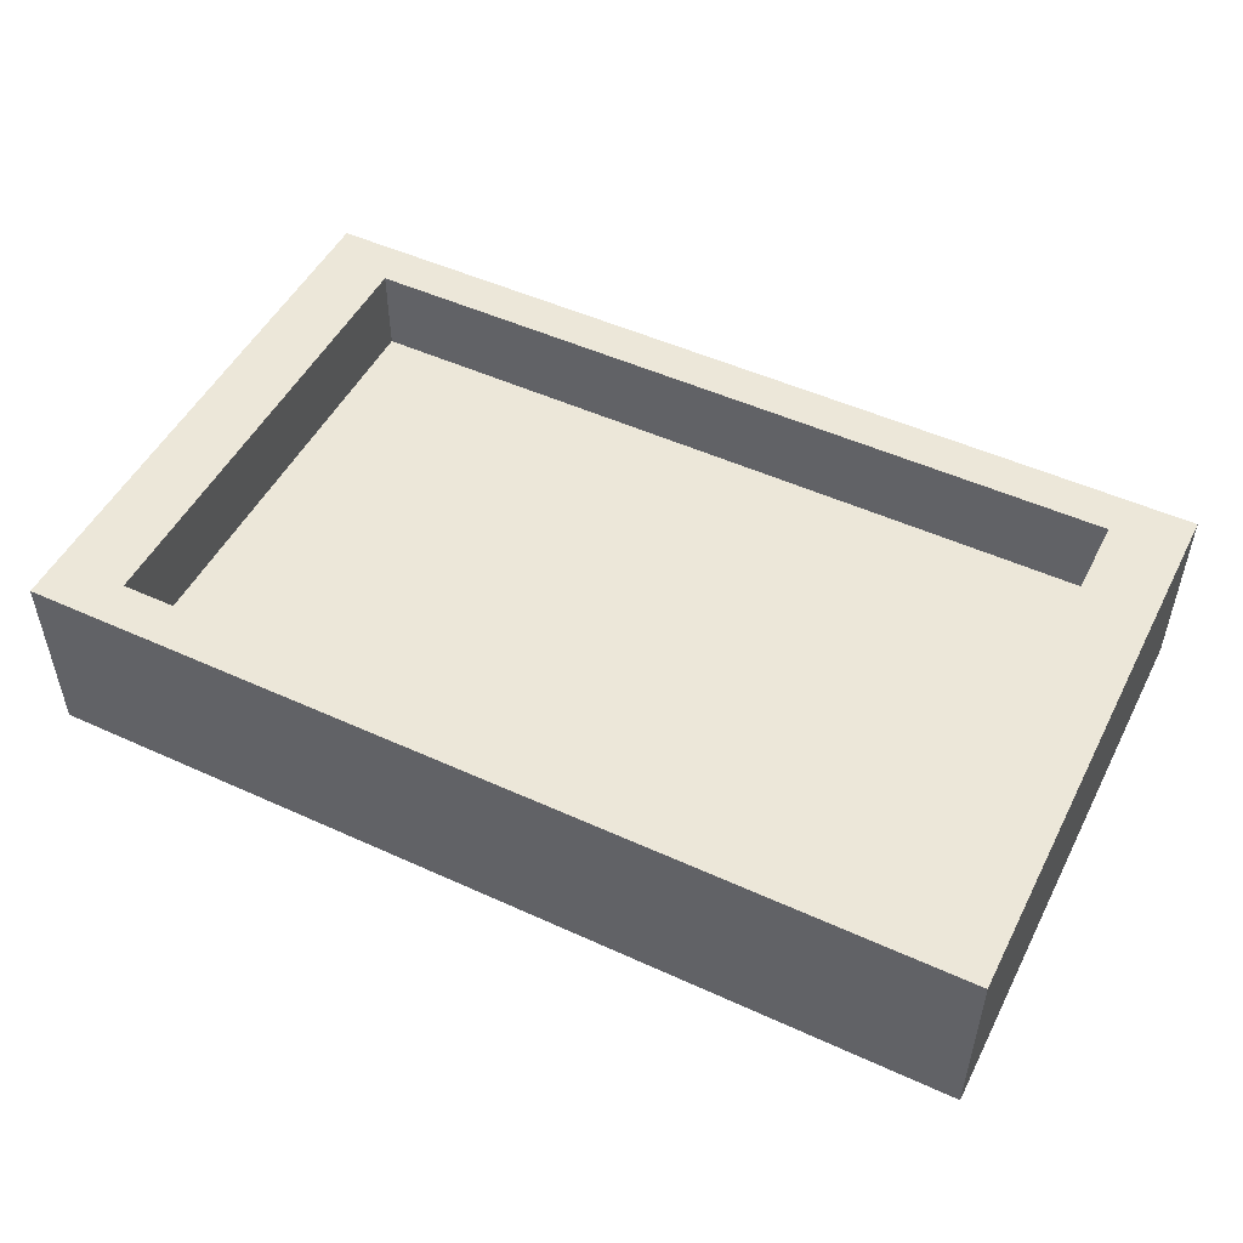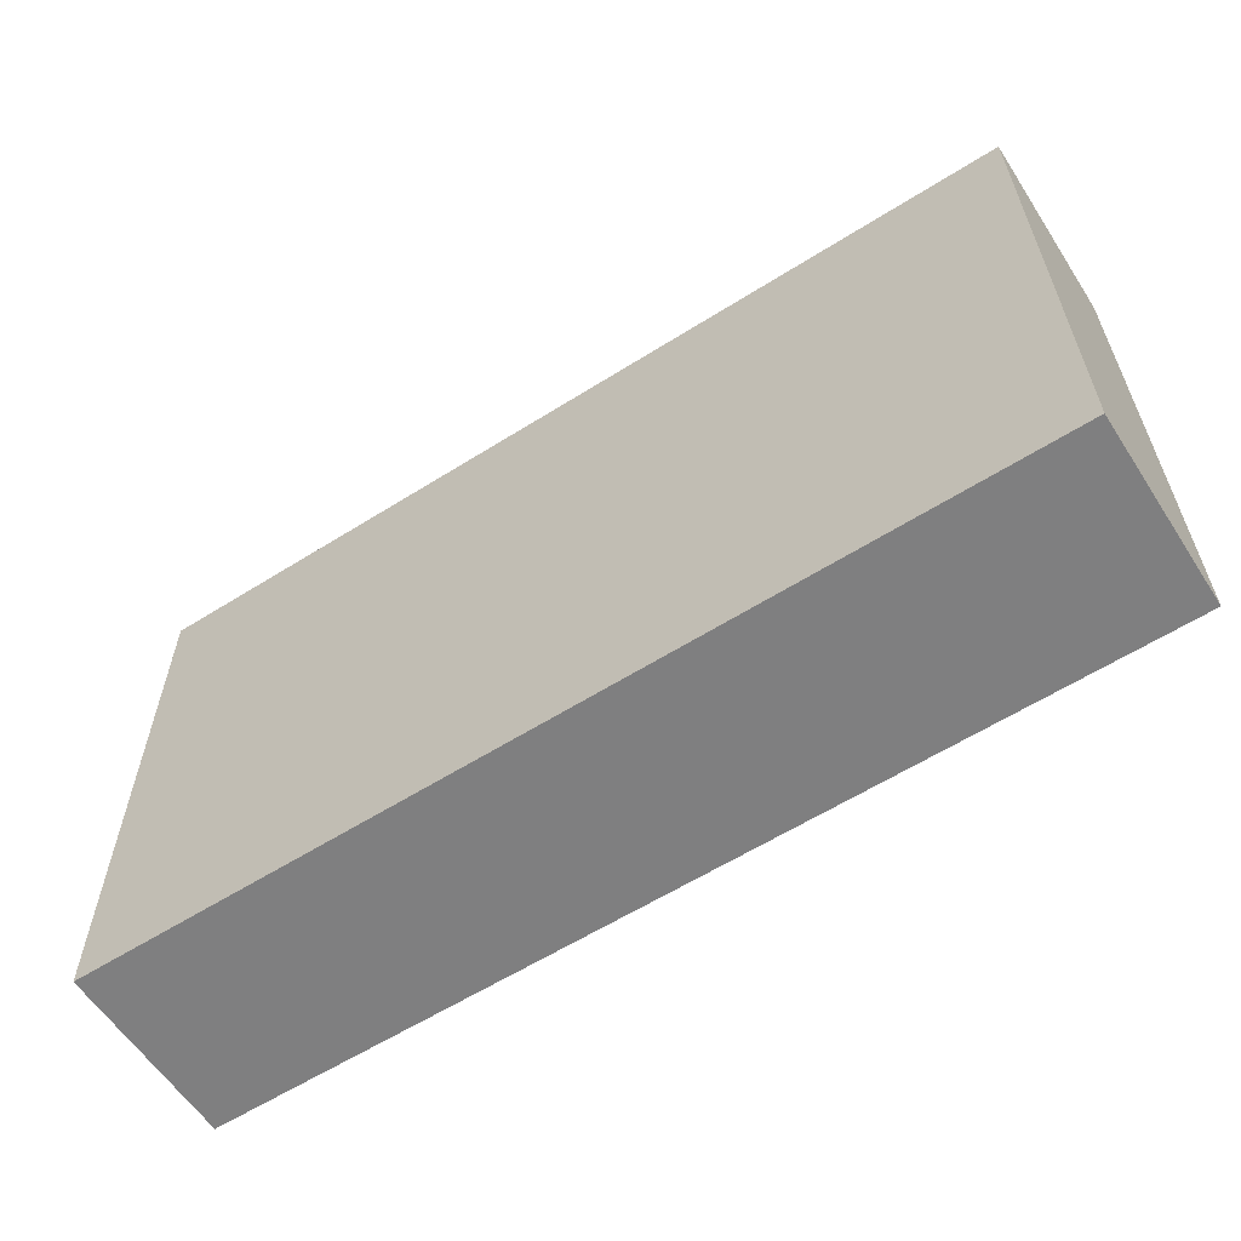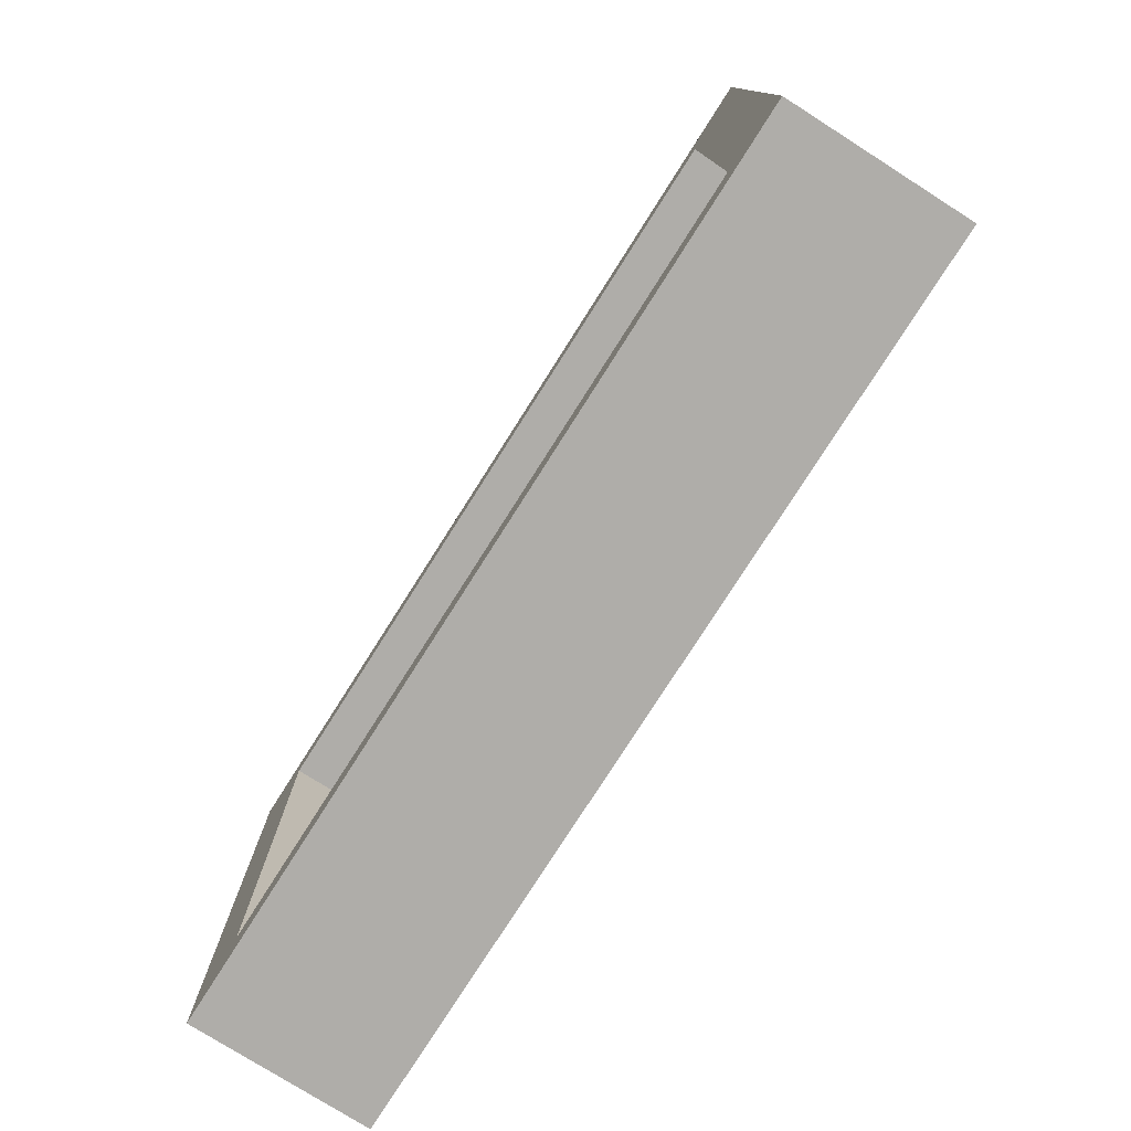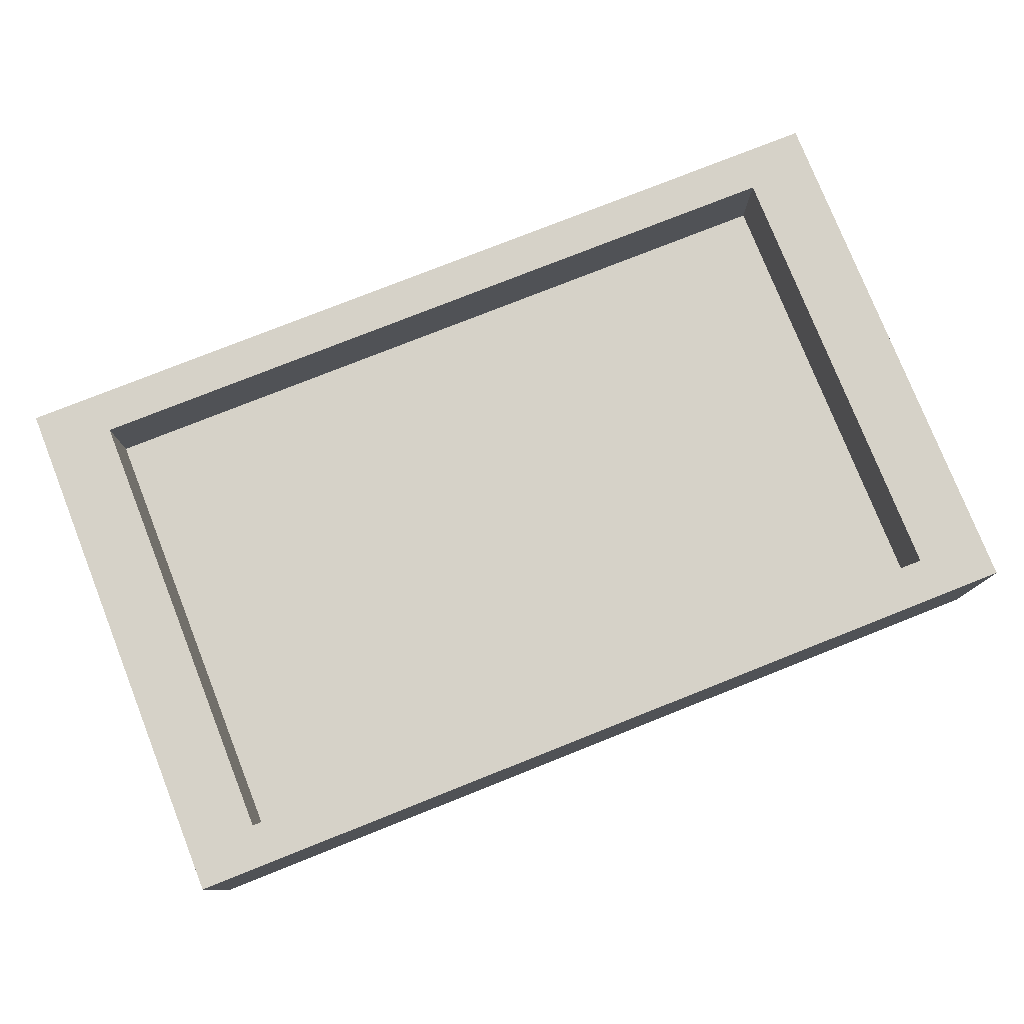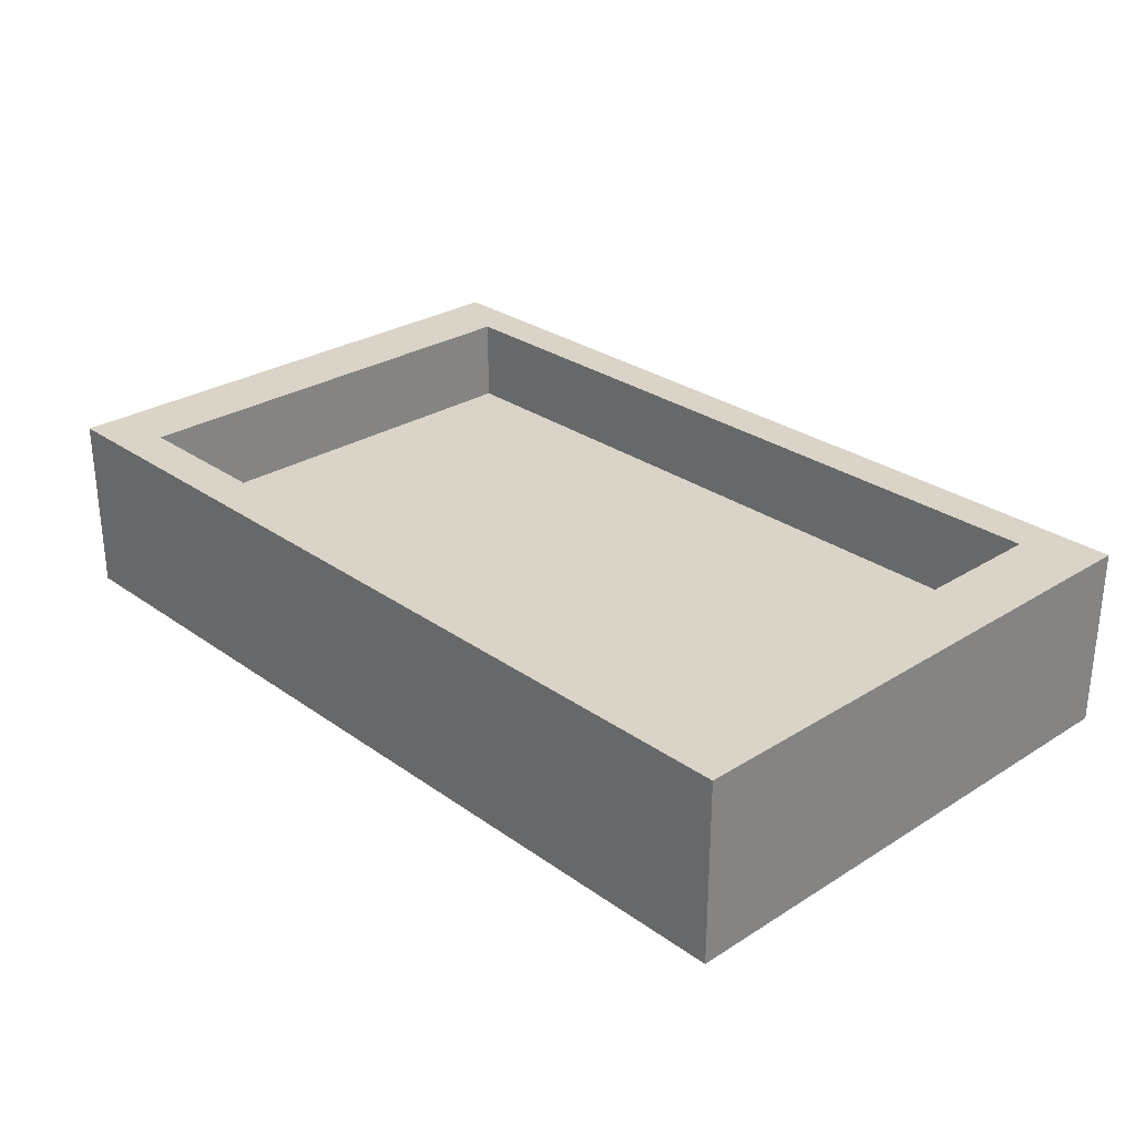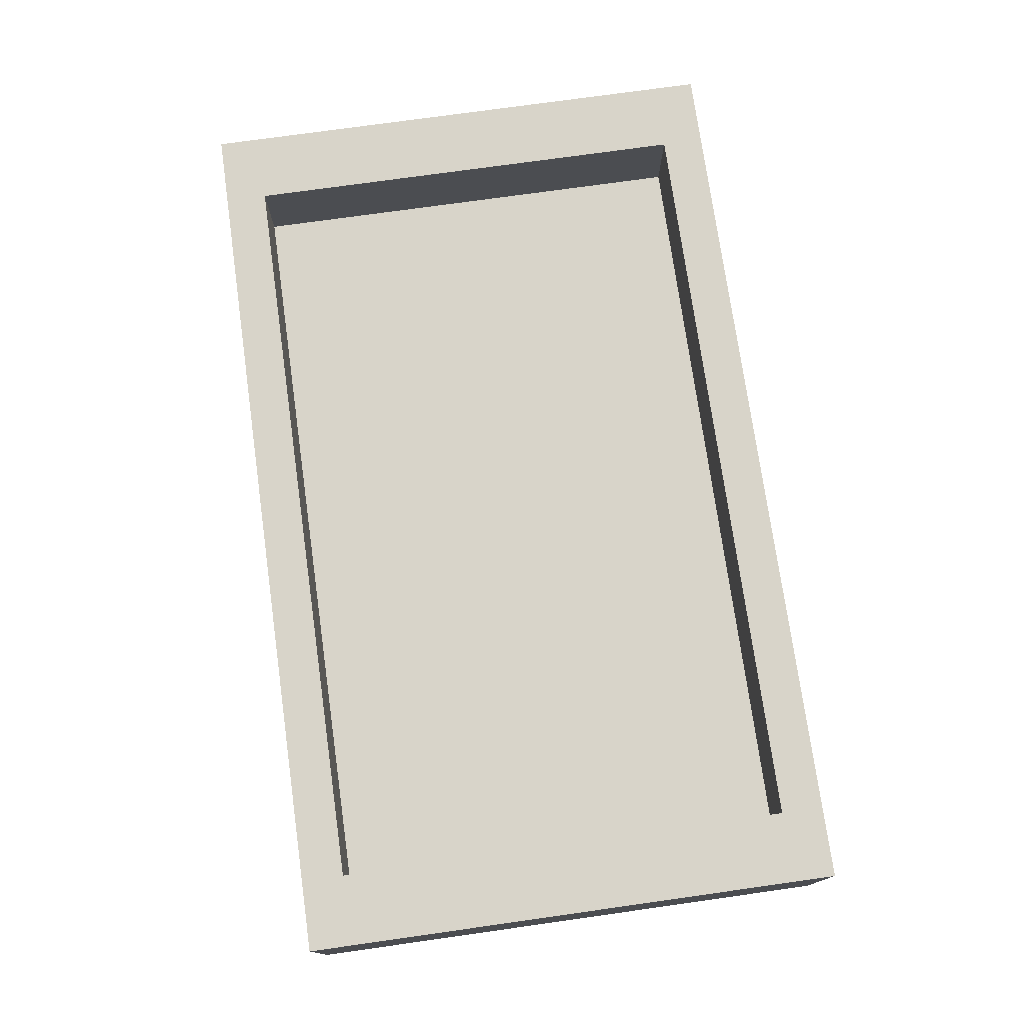
<metadata>
{"format":"obj","ext":"obj","renderer":"f3d","projection":"perspective","resolution":1024,"background":"white","views":[{"elev":50.2,"azim":26.6,"up":"+Y"},{"elev":-59.8,"azim":32.9,"up":"+Z"},{"elev":-77.2,"azim":-122.4,"up":"+Z"},{"elev":78.1,"azim":158.4,"up":"+Y"},{"elev":28.4,"azim":46.7,"up":"+Y"},{"elev":75.3,"azim":-98.0,"up":"+Y"}]}
</metadata>
<code>
o Cube.001
v 5 -1 -3
v 5 -1 3
v -5 -1 3
v -5 -1 -3
v -5 1 -3
v -5 1 3
v -5 1 3
v -5 1 -3
v 5 1 -3
v 5 1 3
v -4.219 1 2.532
v -4.219 1 -2.532
v 5 1 -3
v 5 1 3
v 4.219 1 2.532
v 4.219 0.04869 2.532
v -4.219 0.04869 2.532
v 4.219 1 -2.532
v 4.219 0.04869 -2.532
v -4.219 0.04869 -2.532
f 2 4 1
f 5 7 8
f 9 2 1
f 10 3 2
f 6 4 3
f 1 5 9
f 7 12 8
f 9 8 13
f 6 14 7
f 10 13 14
f 15 17 11
f 13 12 18
f 14 11 7
f 13 15 14
f 20 16 19
f 18 16 15
f 11 20 12
f 12 19 18
f 2 3 4
f 5 6 7
f 9 10 2
f 10 6 3
f 6 5 4
f 1 4 5
f 7 11 12
f 9 5 8
f 6 10 14
f 10 9 13
f 15 16 17
f 13 8 12
f 14 15 11
f 13 18 15
f 20 17 16
f 18 19 16
f 11 17 20
f 12 20 19

</code>
